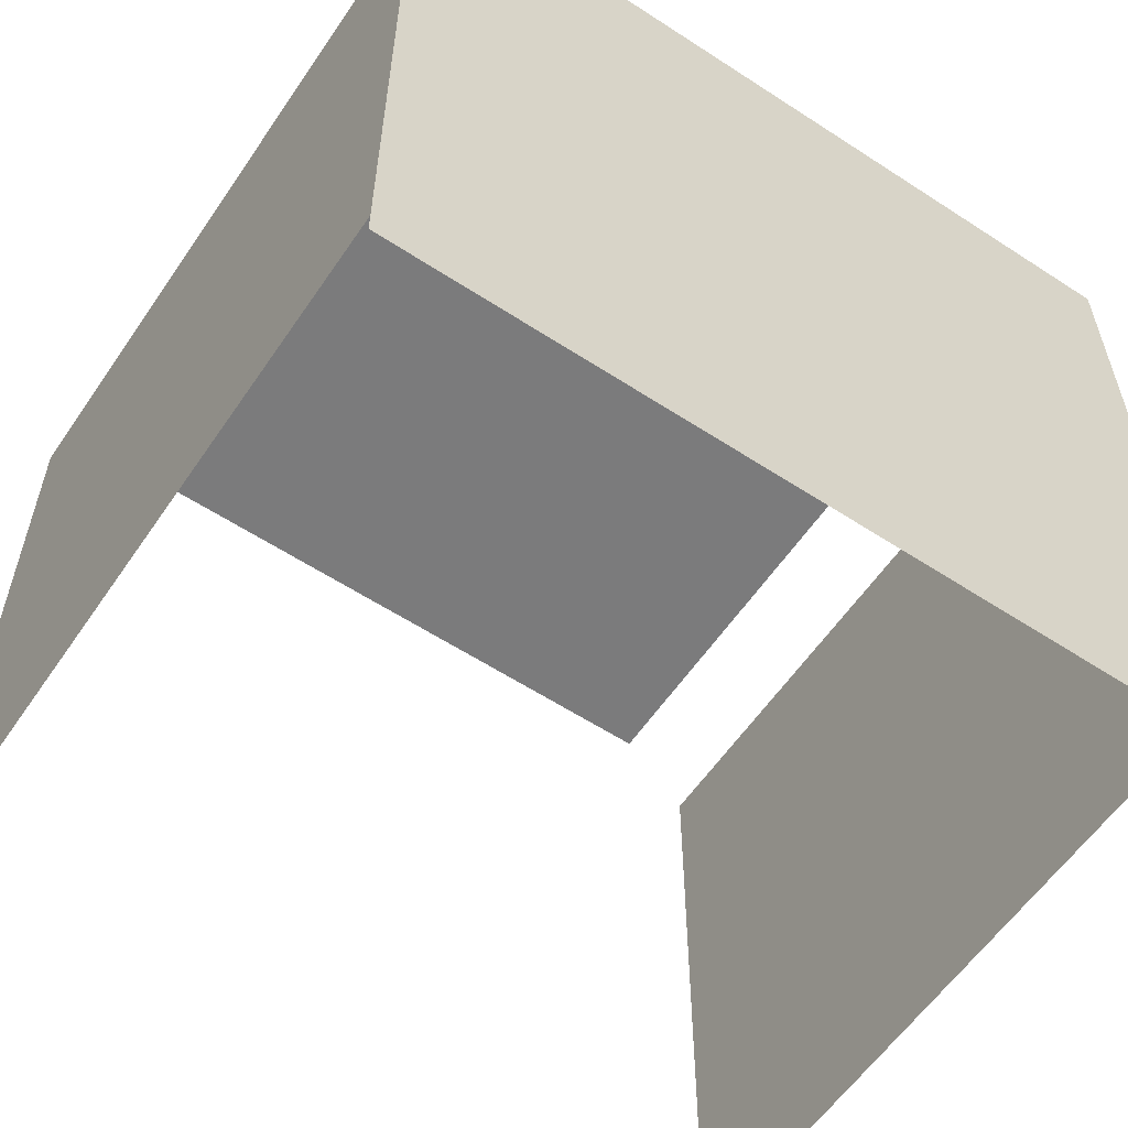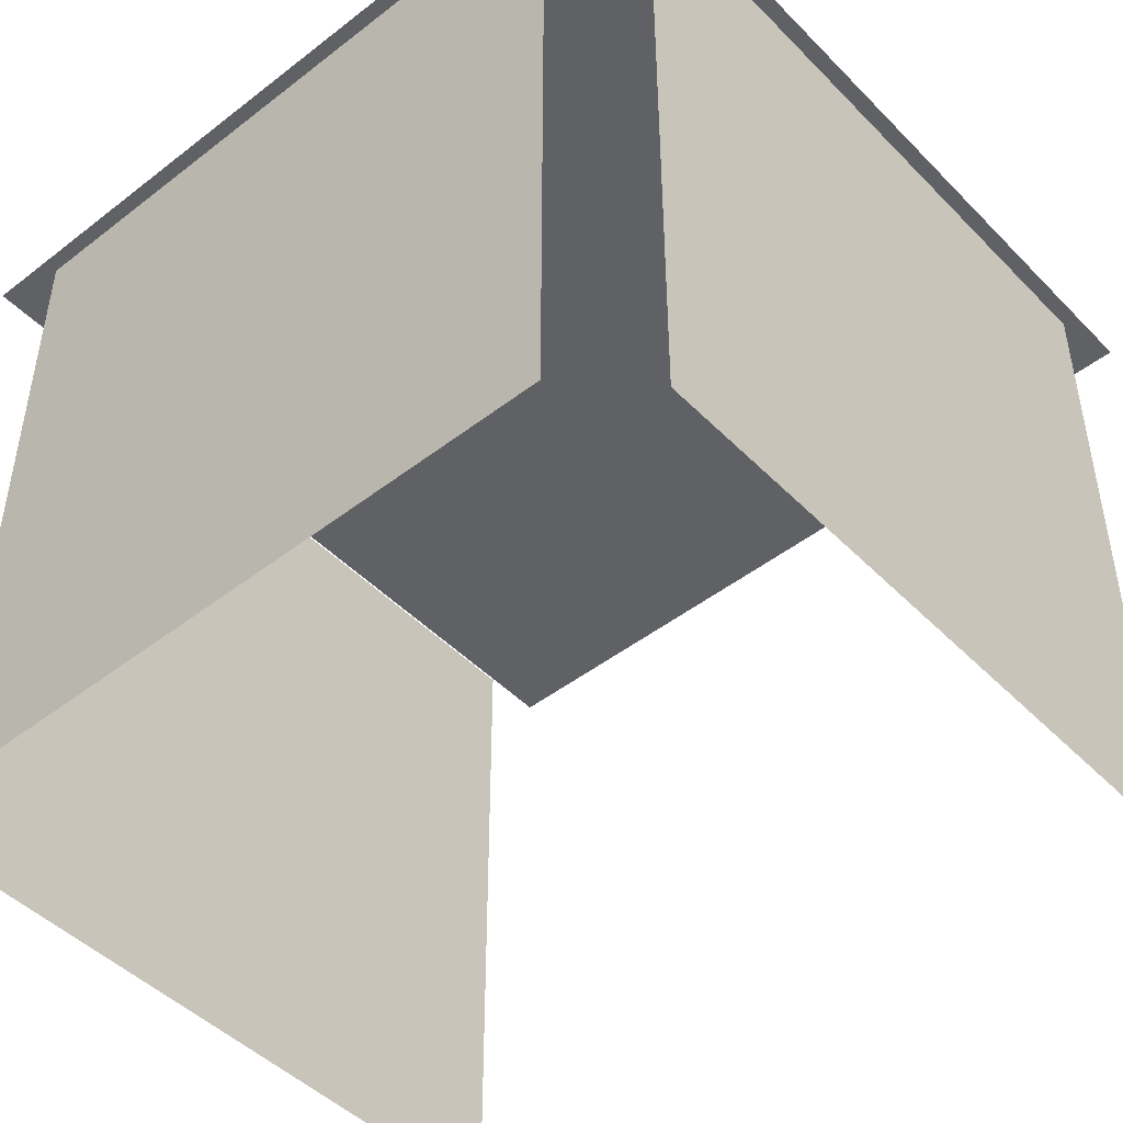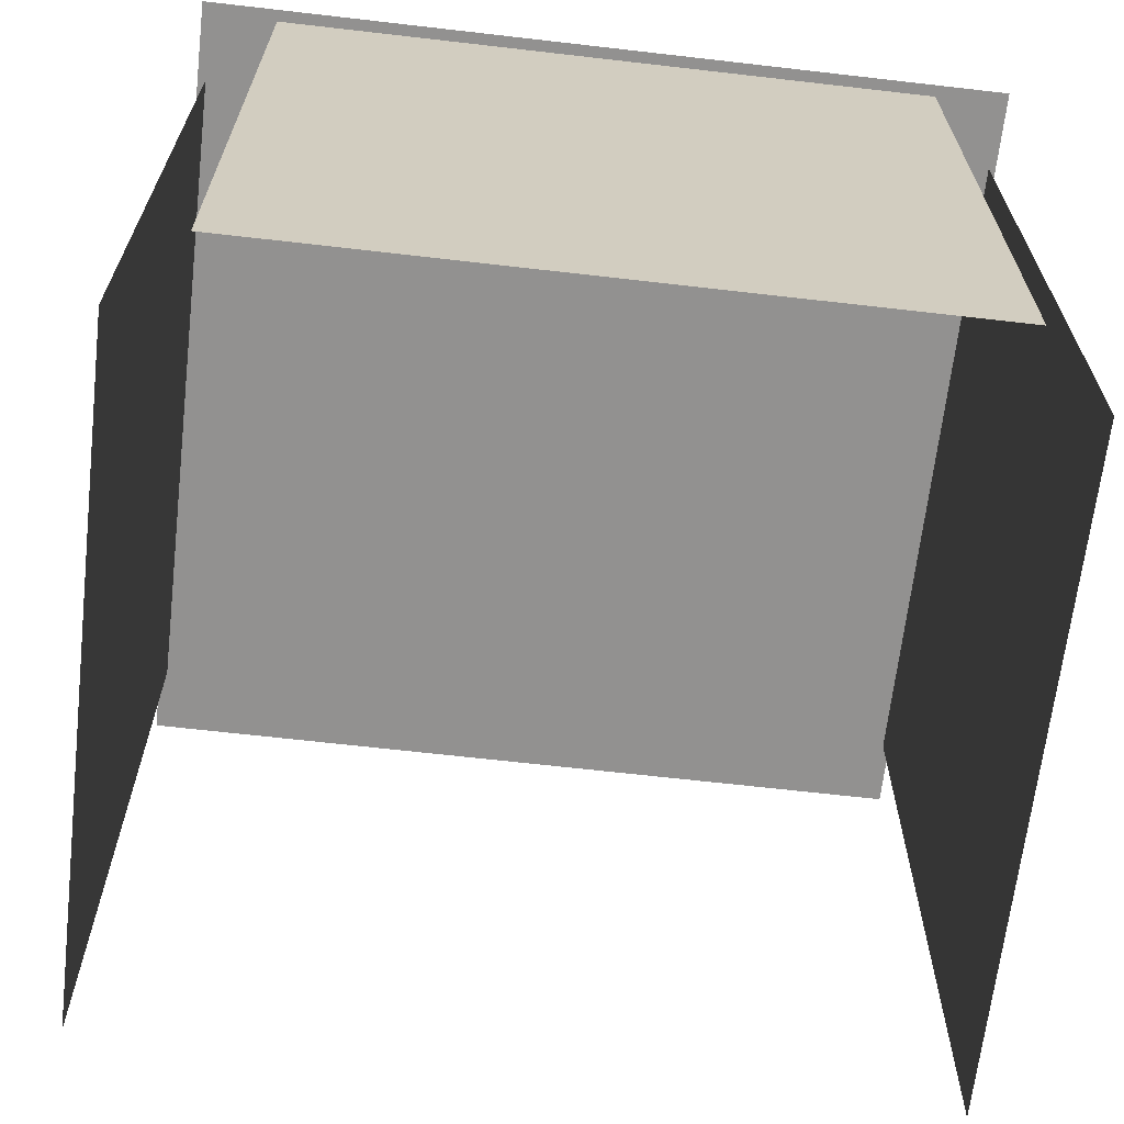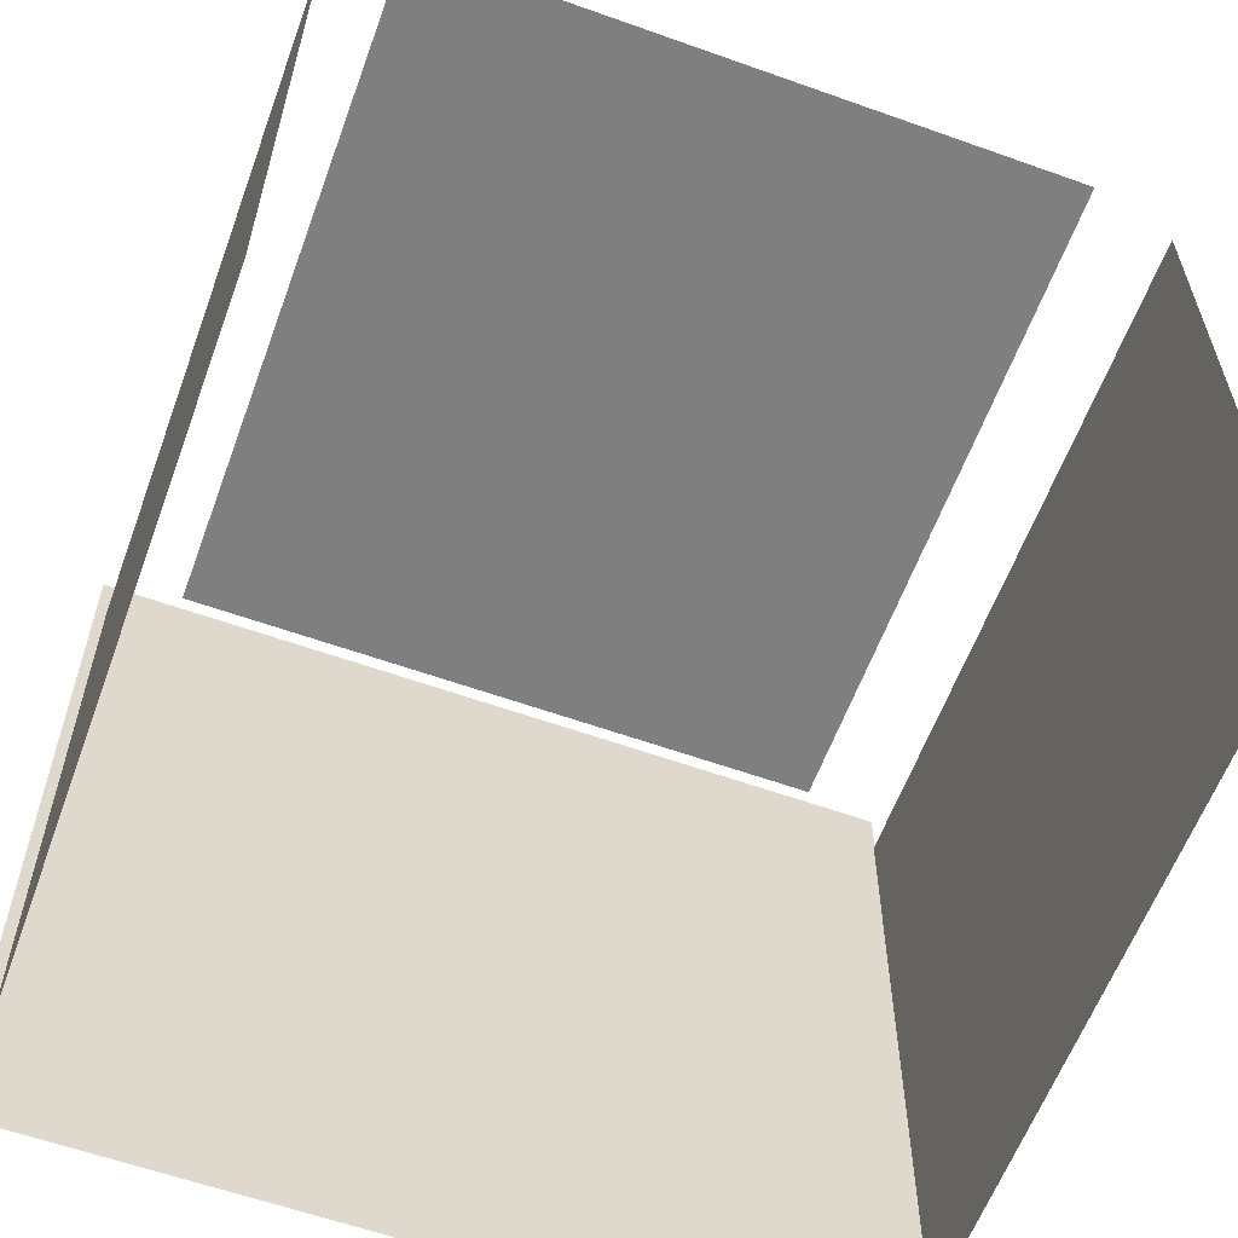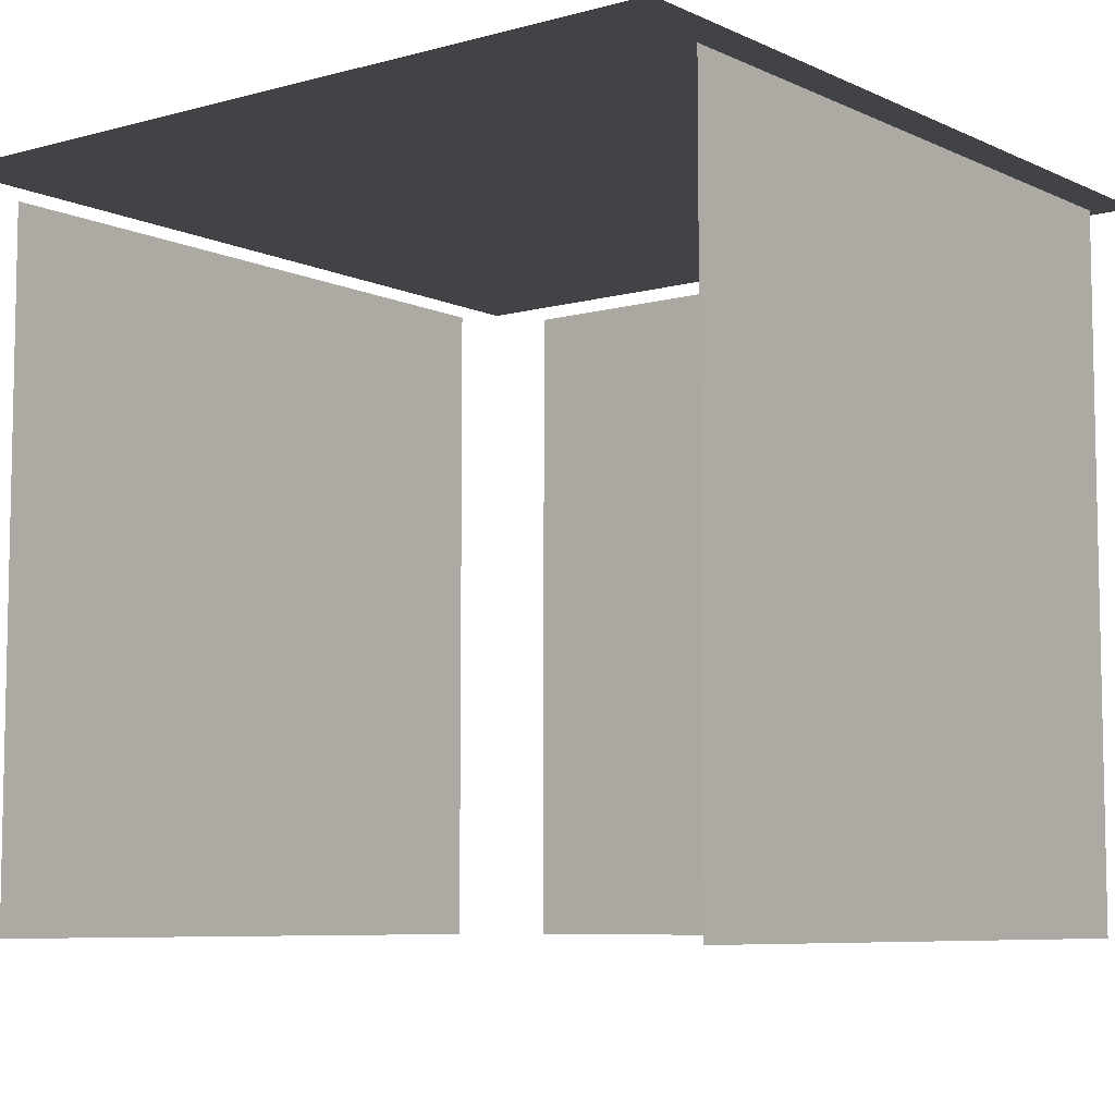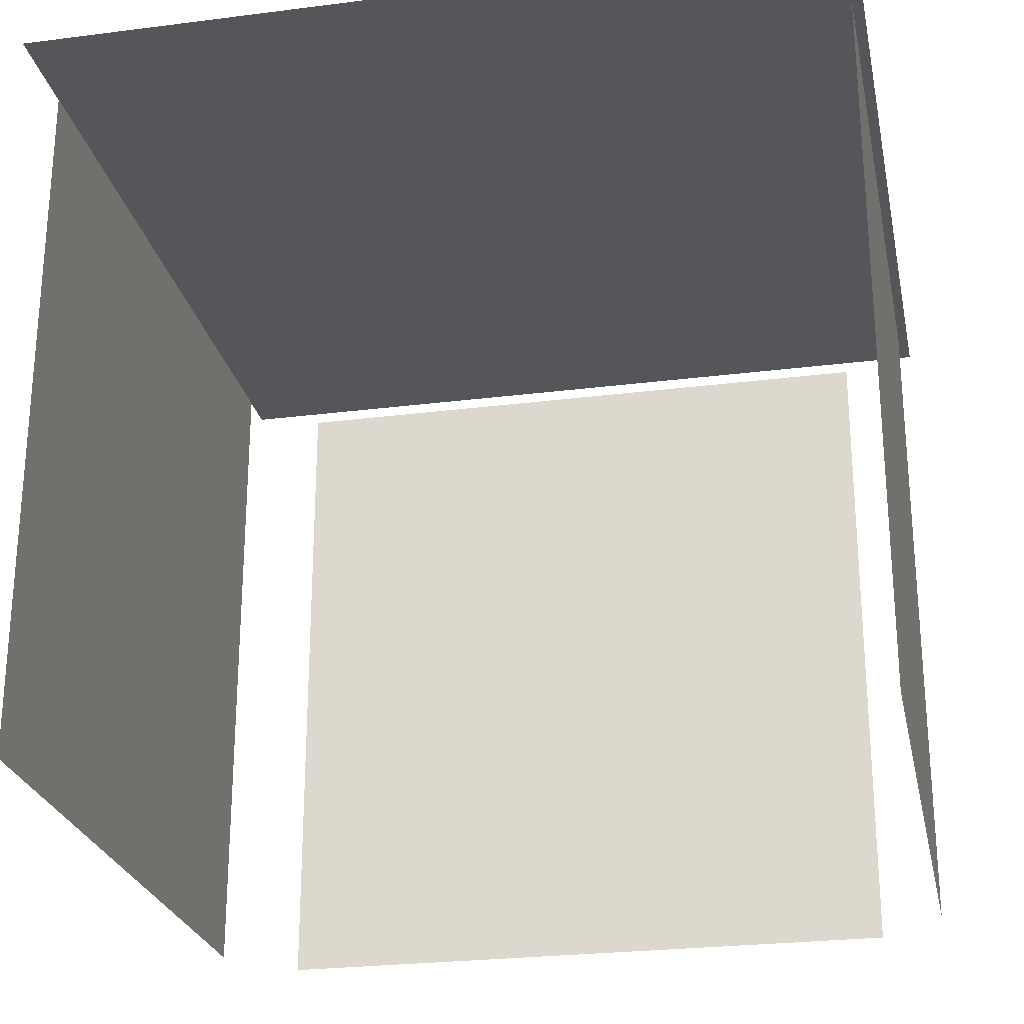
<metadata>
{"format":"obj","ext":"obj","renderer":"f3d","projection":"perspective","resolution":1024,"background":"white","views":[{"elev":-58.5,"azim":146.0,"up":"+Z"},{"elev":-46.7,"azim":41.3,"up":"+Y"},{"elev":-66.1,"azim":-6.6,"up":"+Y"},{"elev":-59.9,"azim":-20.1,"up":"+Z"},{"elev":-7.3,"azim":-142.1,"up":"+Y"},{"elev":-25.5,"azim":-168.4,"up":"+Y"}]}
</metadata>
<code>
g ancient_glow_bg2
v 0.4472 -0.2193 -0.4658
v 0.4472 -0.2193 0.4283
v -0.4468 -0.2193 0.4283
v -0.4468 -0.2193 -0.4658
v 0.3632 -0.2373 0.4197
v 0.3632 -1.007 0.4197
v -0.3627 -1.007 0.4197
v -0.3627 -0.2373 0.4197
v -0.4361 -0.2373 0.3458
v -0.4361 -1.007 0.3458
v -0.4361 -1.007 -0.3833
v -0.4361 -0.2373 -0.3833
v 0.4361 -0.2373 -0.3833
v 0.4361 -1.007 -0.3833
v 0.4361 -1.007 0.3458
v 0.4361 -0.2373 0.3458
g ancient_glow_bg2_0
f 3 2 1
f 4 3 1
f 7 6 5
f 8 7 5
f 11 10 9
f 12 11 9
f 15 14 13
f 16 15 13

</code>
